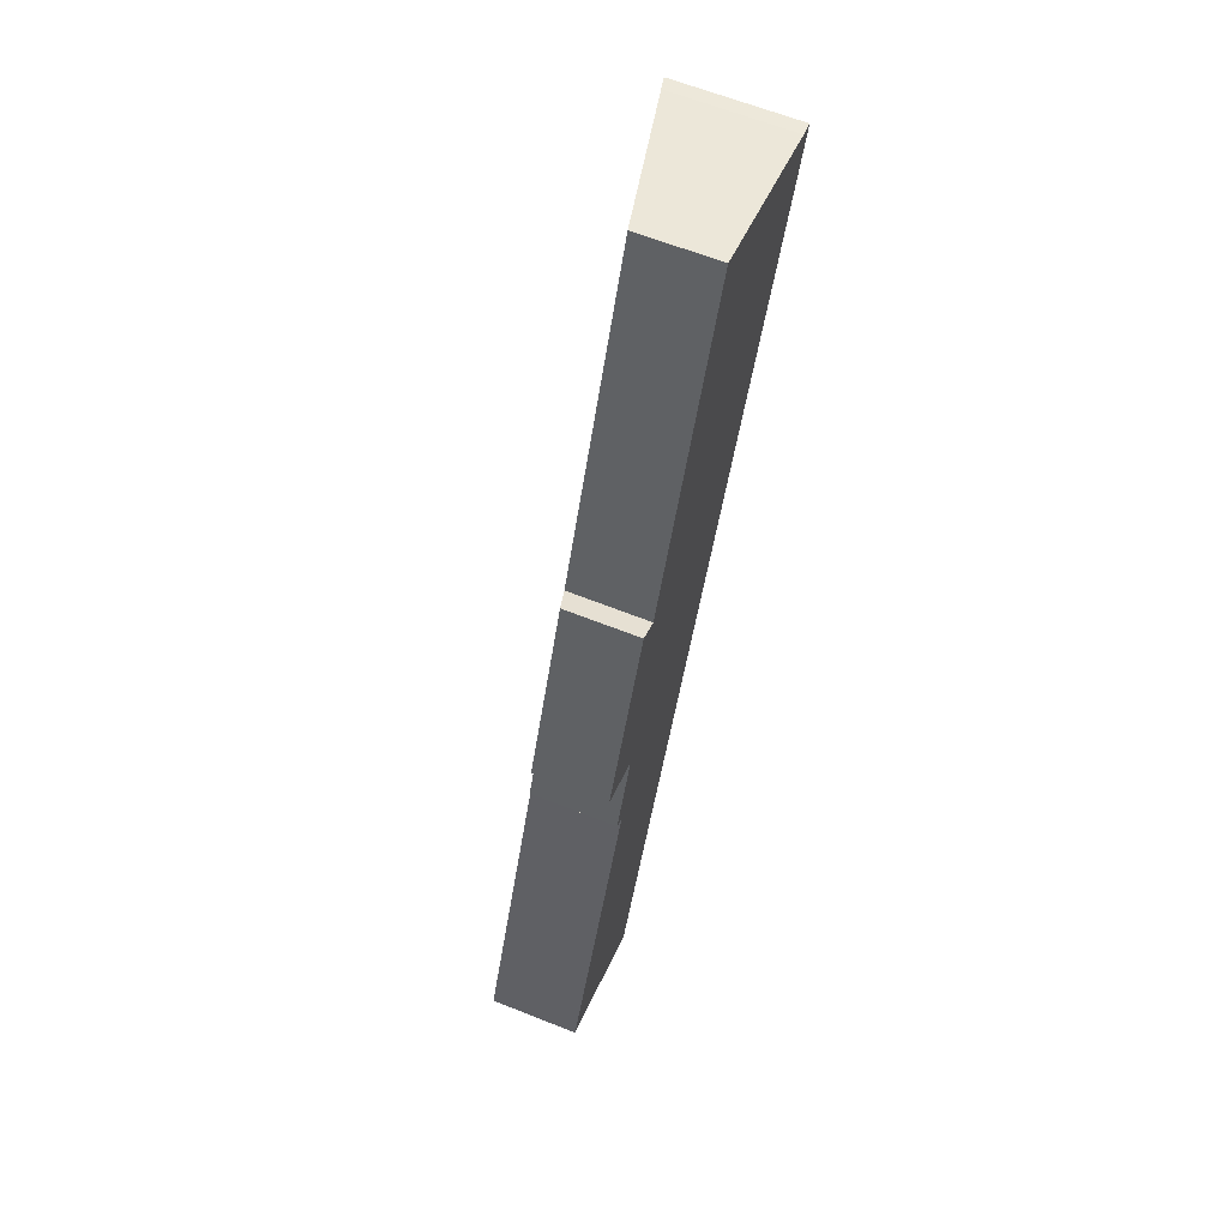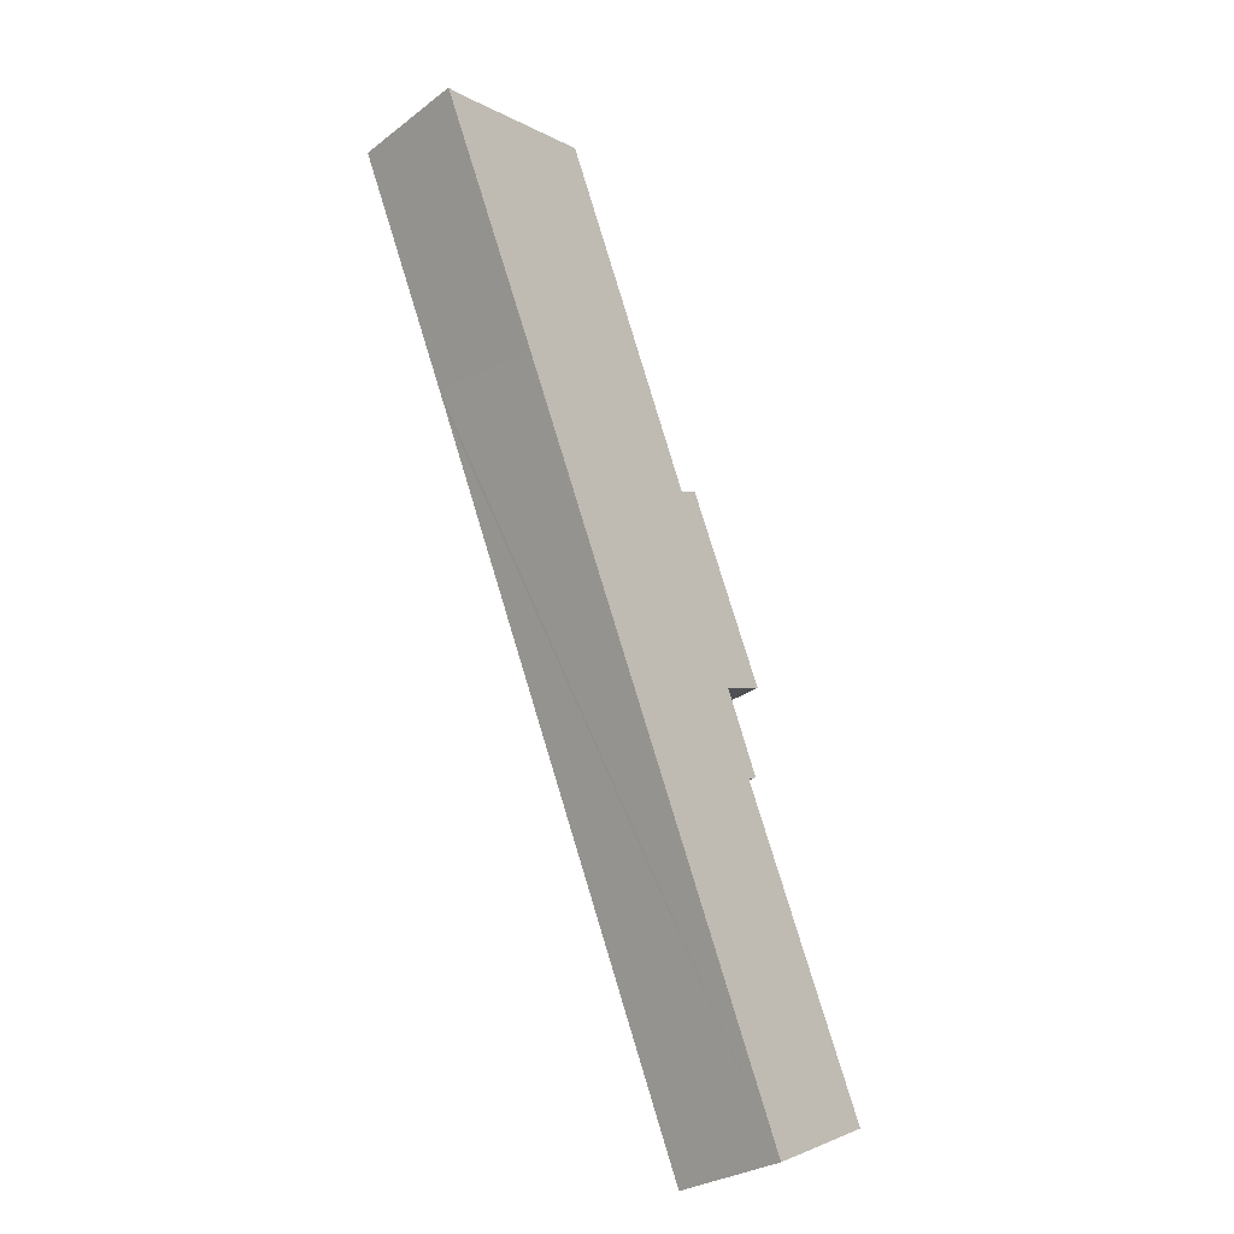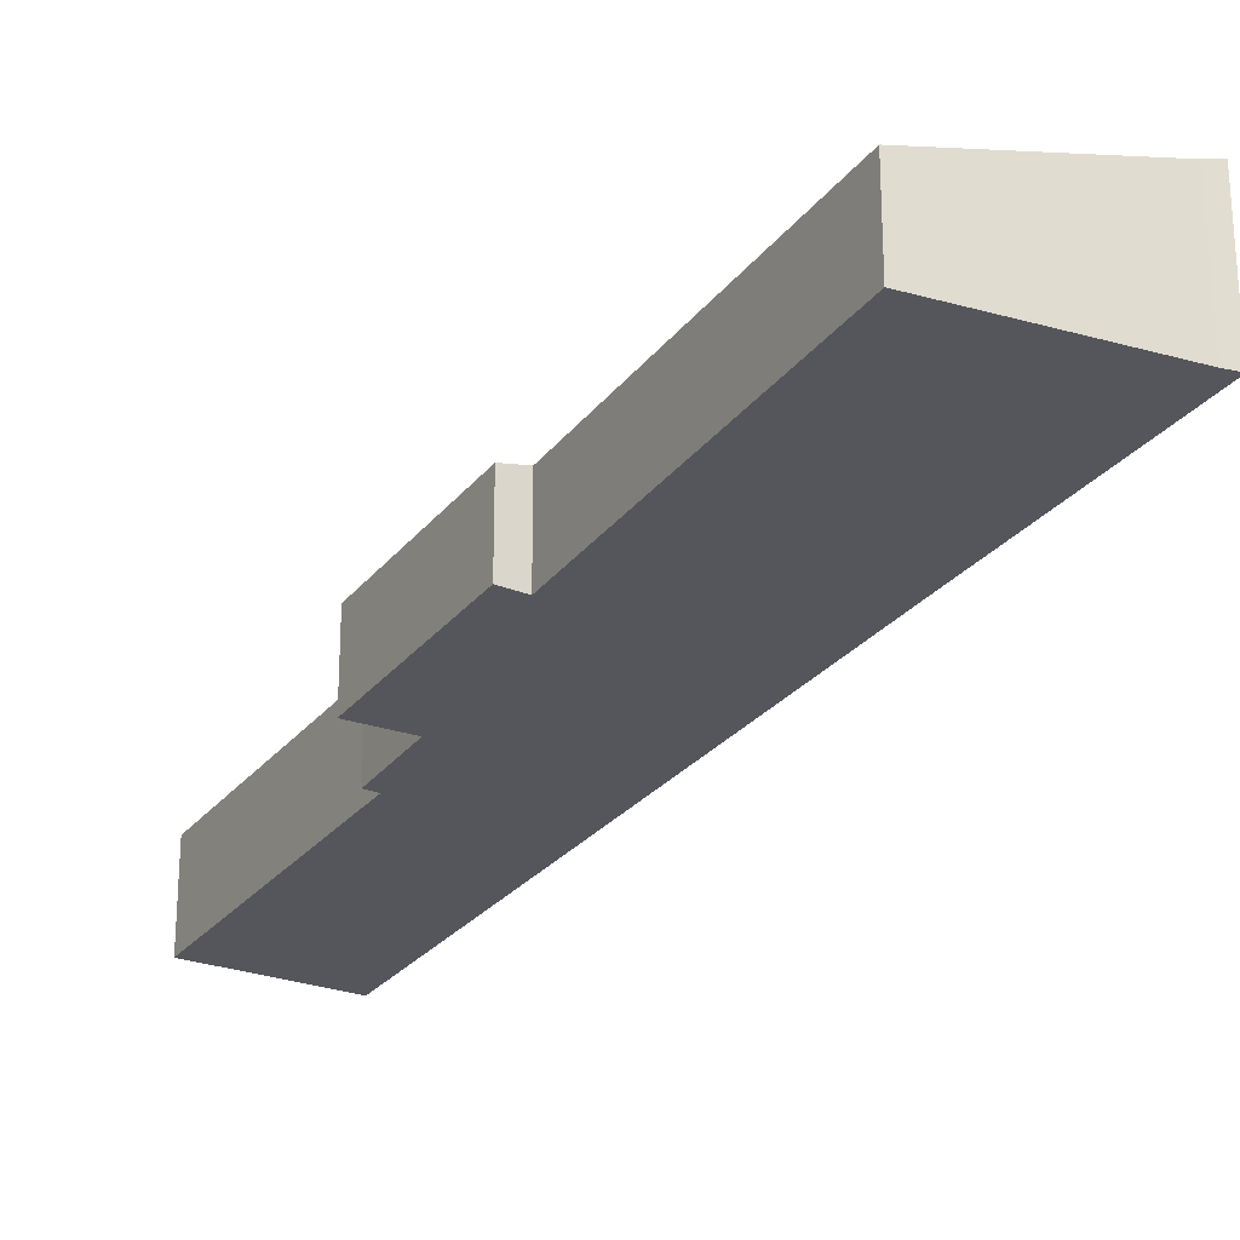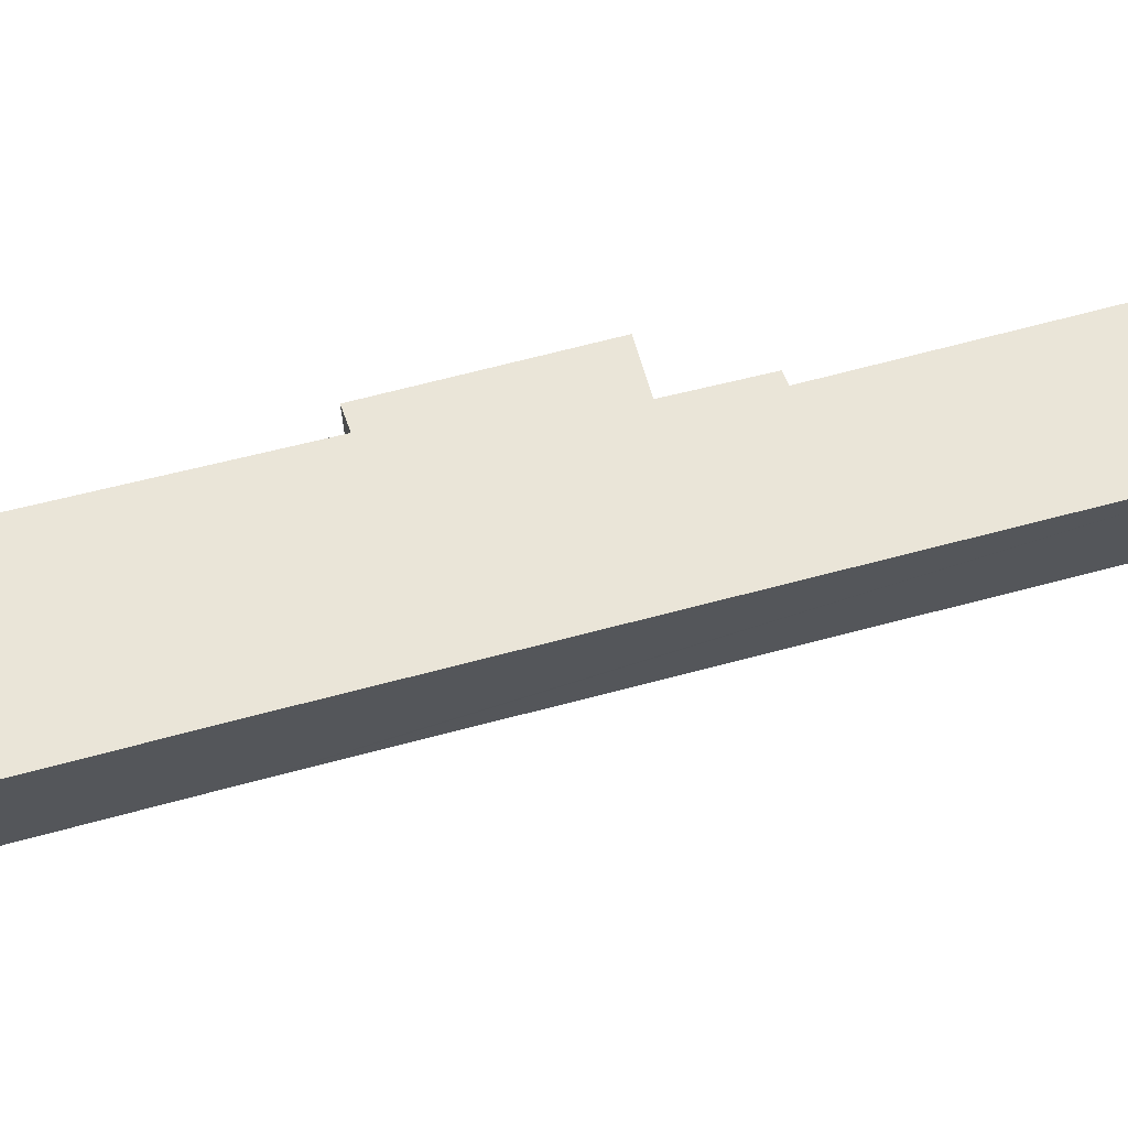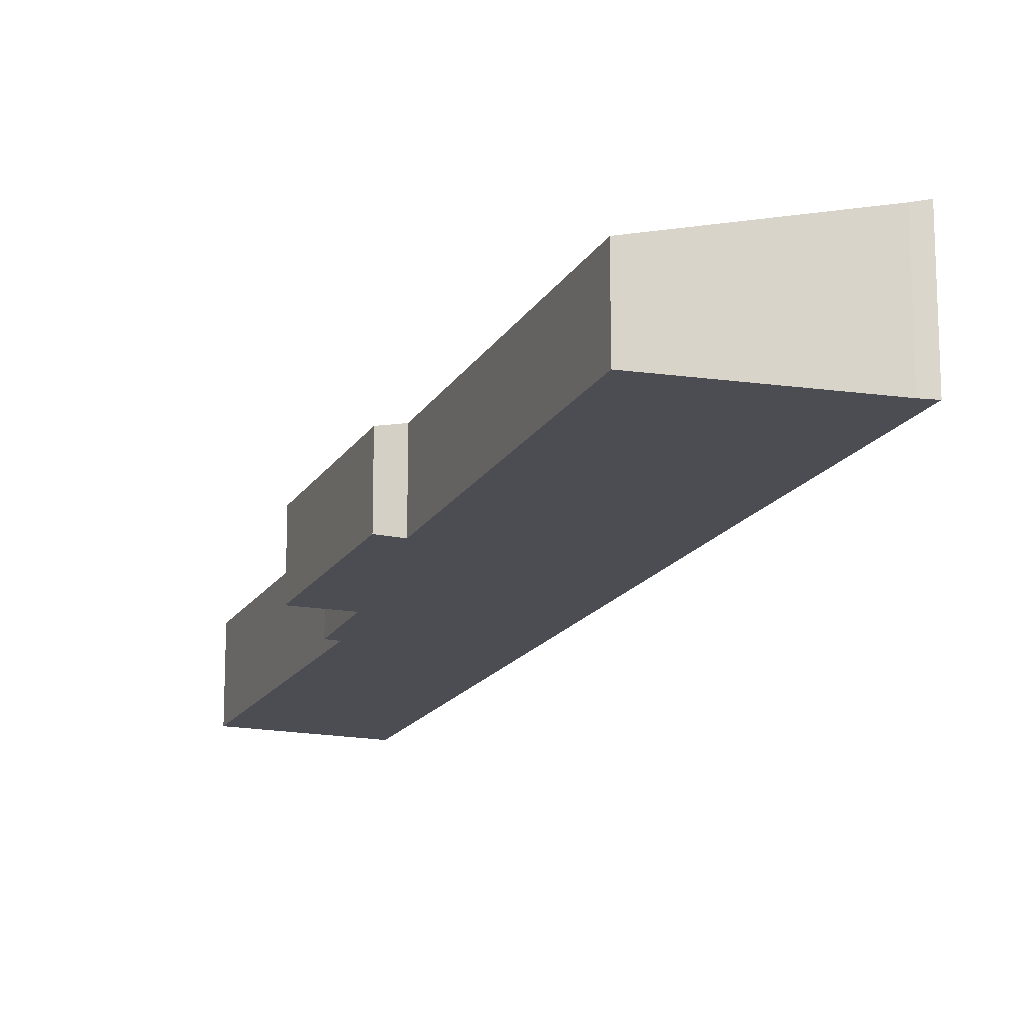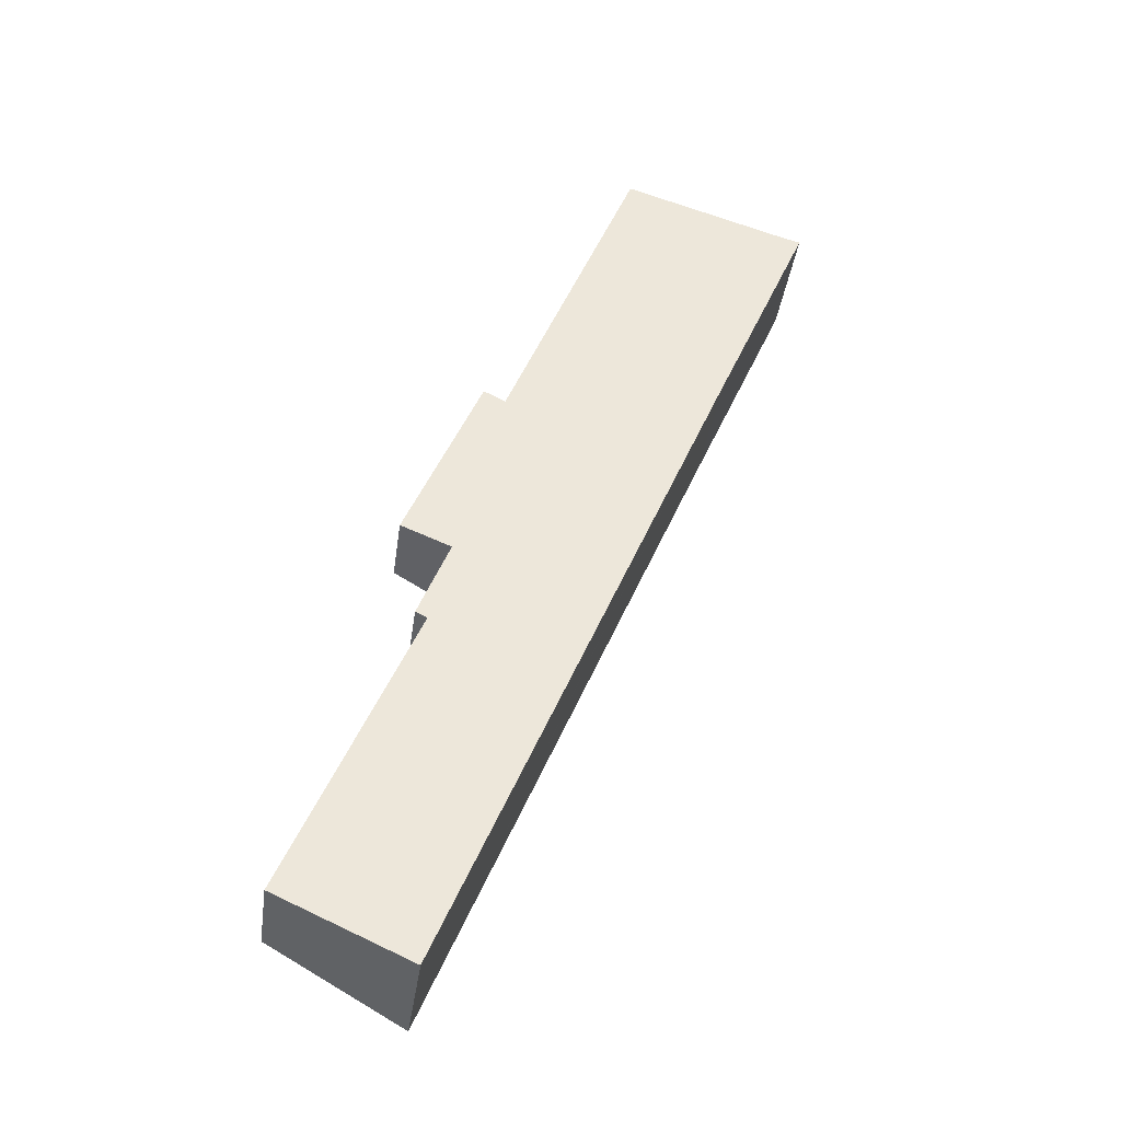
<metadata>
{"format":"obj","ext":"obj","renderer":"f3d","projection":"perspective","resolution":1024,"background":"white","views":[{"elev":63.3,"azim":-68.0,"up":"+Z"},{"elev":-28.0,"azim":138.5,"up":"+Z"},{"elev":-26.2,"azim":-6.3,"up":"+Y"},{"elev":68.3,"azim":97.9,"up":"+Y"},{"elev":-16.4,"azim":1.8,"up":"+Y"},{"elev":-38.2,"azim":-7.9,"up":"+Z"}]}
</metadata>
<code>
v  5.312 2.318 18.19
v  5.996 2.49 17.84
v  2.934 2.319 12.51
v  0 2.799 1.714e-16
v  12.85 3.81 18.99
v  4.129 3.817 -1.865
v  3.882 2.805 9.178
v  3.518 2.713 9.368
v  4.506 2.701 11.86
v  10.18 2.449 28.28
v  13.06 3.811 19.5
v  15.55 3.713 26.56
v  16.01 3.817 26.46
v  16.01 -1.62e-15 26.46
v  13.06 -1.194e-15 19.5
v  12.85 -1.163e-15 18.99
v  4.129 1.142e-16 -1.865
v  4.506 -7.263e-16 11.86
v  2.934 -7.658e-16 12.51
v  0 0 0
v  3.882 -5.62e-16 9.178
v  3.518 -5.736e-16 9.368
v  5.312 -1.114e-15 18.19
v  5.996 -1.092e-15 17.84
v  10.18 -1.732e-15 28.28
v  15.55 -1.626e-15 26.56
g defaultobject
f 1 2 3
f 4 5 6
f 5 4 7
f 5 7 8
f 5 8 9
f 5 9 3
f 5 3 2
f 5 2 10
f 5 10 11
f 11 10 12
f 11 12 13
f 14 11 13
f 11 14 15
f 11 15 5
f 5 15 6
f 6 15 16
f 6 16 17
f 18 3 9
f 3 18 19
f 17 4 6
f 4 17 20
f 21 8 7
f 8 21 22
f 4 21 7
f 21 4 20
f 19 1 3
f 1 19 23
f 22 9 8
f 9 22 18
f 24 10 2
f 10 24 25
f 1 24 2
f 24 1 23
f 12 14 13
f 14 12 26
f 10 26 12
f 26 10 25
f 14 24 15
f 24 14 26
f 24 26 25
f 16 20 17
f 20 16 21
f 21 16 22
f 22 16 18
f 18 16 19
f 19 16 24
f 19 24 23
f 24 16 15

</code>
